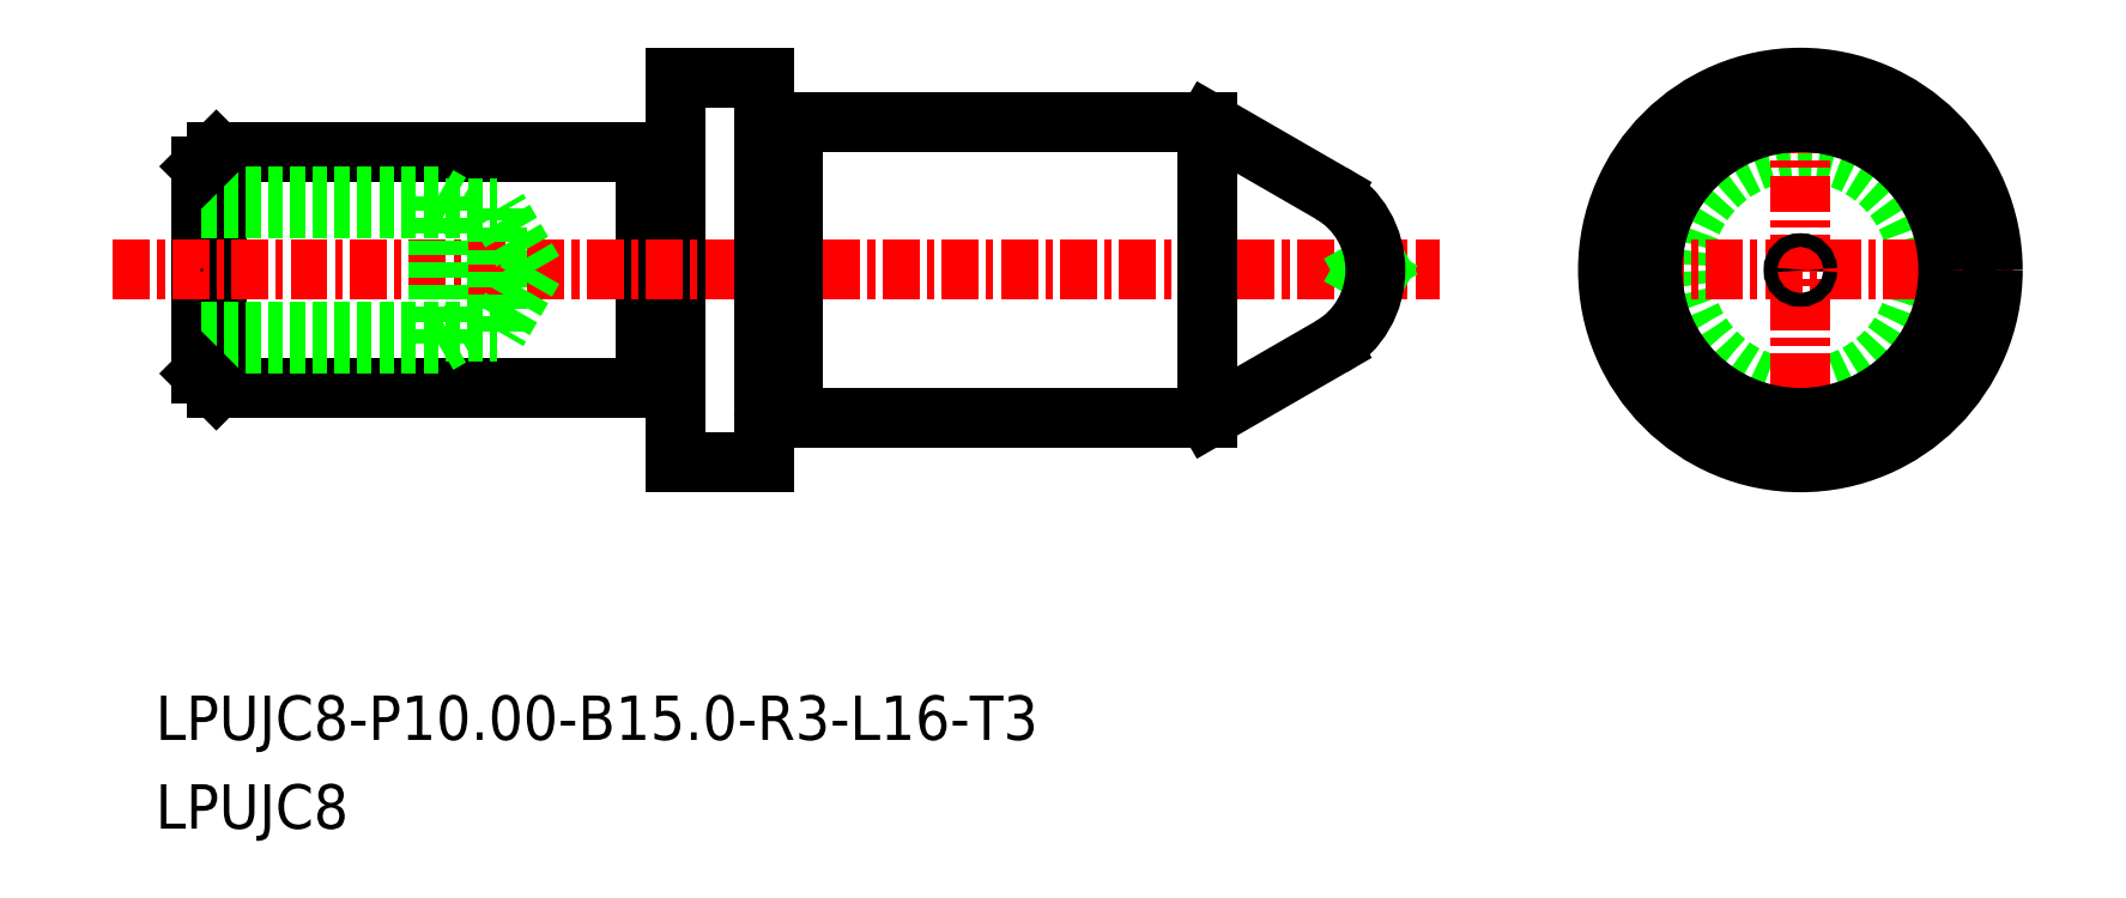
<metadata>
{"format":"dxf","ext":"dxf","renderer":"ezdxf+matplotlib","layout":"modelspace","background":"white","min_lineweight":24,"dpi":150}
</metadata>
<code>
0
SECTION
2
ENTITIES
0
LINE
8
0
10
-1534
20
-676.1
30
0
11
-1539
21
-673.7
31
0
0
LINE
8
0
10
-1534
20
-681.3
30
0
11
-1539
21
-683.7
31
0
0
TEXT
8
0
10
-1574
20
-697.6
30
0
40
1.5
1
LPUJC8
0
TEXT
8
0
10
-1574
20
-694.6
30
0
40
1.5
1
LPUJC8-P10-B15-R3-L16-T3
0
CIRCLE
8
0
10
-1519
20
-678.7
30
0
40
4
0
LINE
8
CENTER
10
-1526
20
-678.7
30
0
11
-1511
21
-678.7
31
0
0
LINE
8
CENTER
10
-1519
20
-671.5
30
0
11
-1519
21
-685.9
31
0
0
LINE
8
0
10
-1557
20
-674.9
30
0
11
-1557
21
-674.9
31
0
0
LINE
8
0
10
-1572
20
-674.7
30
0
11
-1558
21
-674.7
31
0
0
LINE
8
0
10
-1572
20
-682.7
30
0
11
-1558
21
-682.7
31
0
0
LINE
8
0
10
-1557
20
-672.2
30
0
11
-1557
21
-685.2
31
0
0
LINE
8
0
10
-1573
20
-675.2
30
0
11
-1573
21
-682.2
31
0
0
LINE
8
0
10
-1558
20
-674.7
30
0
11
-1558
21
-682.7
31
0
0
LINE
8
0
10
-1572
20
-682.7
30
0
11
-1572
21
-674.7
31
0
0
LINE
8
CENTER
10
-1576
20
-678.7
30
0
11
-1531
21
-678.7
31
0
0
LINE
8
0
10
-1557
20
-672.2
30
0
11
-1554
21
-672.2
31
0
0
LINE
8
0
10
-1557
20
-685.2
30
0
11
-1554
21
-685.2
31
0
0
LINE
8
0
10
-1554
20
-672.2
30
0
11
-1554
21
-685.2
31
0
0
CIRCLE
8
0
10
-1519
20
-678.7
30
0
40
6.5
0
LINE
8
0
10
-1539
20
-673.7
30
0
11
-1539
21
-683.7
31
0
0
LINE
8
0
10
-1553
20
-683.7
30
0
11
-1539
21
-683.7
31
0
0
LINE
8
0
10
-1553
20
-673.7
30
0
11
-1539
21
-673.7
31
0
0
LINE
8
0
10
-1553
20
-673.7
30
0
11
-1553
21
-683.7
31
0
0
ARC
8
0
10
-1557
20
-674.7
30
0
40
0.2
50
270
51
0
0
ARC
8
0
10
-1557
20
-674.7
30
0
40
0.2
50
180
51
270
0
ARC
8
0
10
-1557
20
-682.7
30
0
40
0.2
50
90
51
180
0
ARC
8
0
10
-1557
20
-682.7
30
0
40
0.2
50
0
51
90
0
LINE
8
0
10
-1557
20
-682.5
30
0
11
-1557
21
-682.5
31
0
0
LINE
8
0
10
-1553
20
-683.5
30
0
11
-1553
21
-683.5
31
0
0
ARC
8
0
10
-1553
20
-683.7
30
0
40
0.2
50
90
51
180
0
ARC
8
0
10
-1553
20
-683.7
30
0
40
0.2
50
7e-15
51
90
0
ARC
8
0
10
-1553
20
-673.7
30
0
40
0.2
50
270
51
7e-15
0
ARC
8
0
10
-1553
20
-673.7
30
0
40
0.2
50
180
51
270
0
LINE
8
0
10
-1553
20
-673.9
30
0
11
-1553
21
-673.9
31
0
0
CIRCLE
8
0
10
-1519
20
-678.7
30
0
40
5
0
CIRCLE
8
0
10
-1519
20
-678.7
30
0
40
0.2304
0
LINE
8
0
10
-1533
20
-678.9
30
0
11
-1533
21
-678.7
31
0
0
LINE
8
0
10
-1533
20
-678.5
30
0
11
-1533
21
-678.7
31
0
0
ARC
8
0
10
-1536
20
-678.7
30
0
40
3
50
300
51
60
0
POINT
8
0
10
-1573
20
-678.7
30
0
0
LINE
8
0
10
-1565
20
-681.2
30
0
11
-1565
21
-676.2
31
0
0
LINE
8
0
10
-1563
20
-680.8
30
0
11
-1563
21
-676.6
31
0
0
LINE
8
0
10
-1561
20
-678.7
30
0
11
-1563
21
-676.6
31
0
0
LINE
8
0
10
-1573
20
-681.2
30
0
11
-1565
21
-681.2
31
0
0
LINE
8
0
10
-1573
20
-680.8
30
0
11
-1563
21
-680.8
31
0
0
LINE
8
0
10
-1565
20
-681.2
30
0
11
-1564
21
-680.8
31
0
0
LINE
8
0
10
-1561
20
-678.7
30
0
11
-1563
21
-680.8
31
0
0
LINE
8
0
10
-1573
20
-676.2
30
0
11
-1565
21
-676.2
31
0
0
LINE
8
0
10
-1573
20
-676.6
30
0
11
-1563
21
-676.6
31
0
0
LINE
8
0
10
-1565
20
-676.2
30
0
11
-1564
21
-676.6
31
0
0
LINE
8
0
10
-1572
20
-674.7
30
0
11
-1573
21
-675.2
31
0
0
LINE
8
0
10
-1573
20
-682.2
30
0
11
-1572
21
-682.7
31
0
0
ENDSEC
0
EOF

</code>
